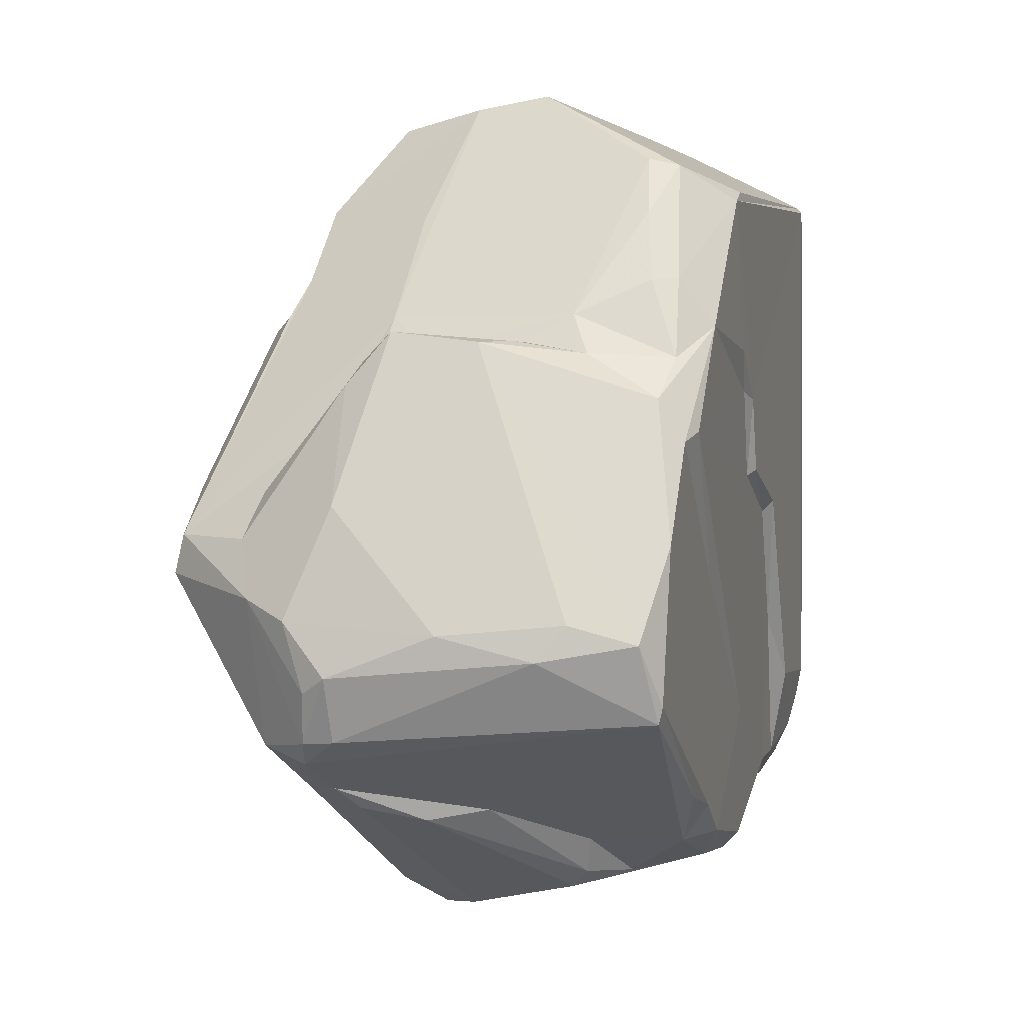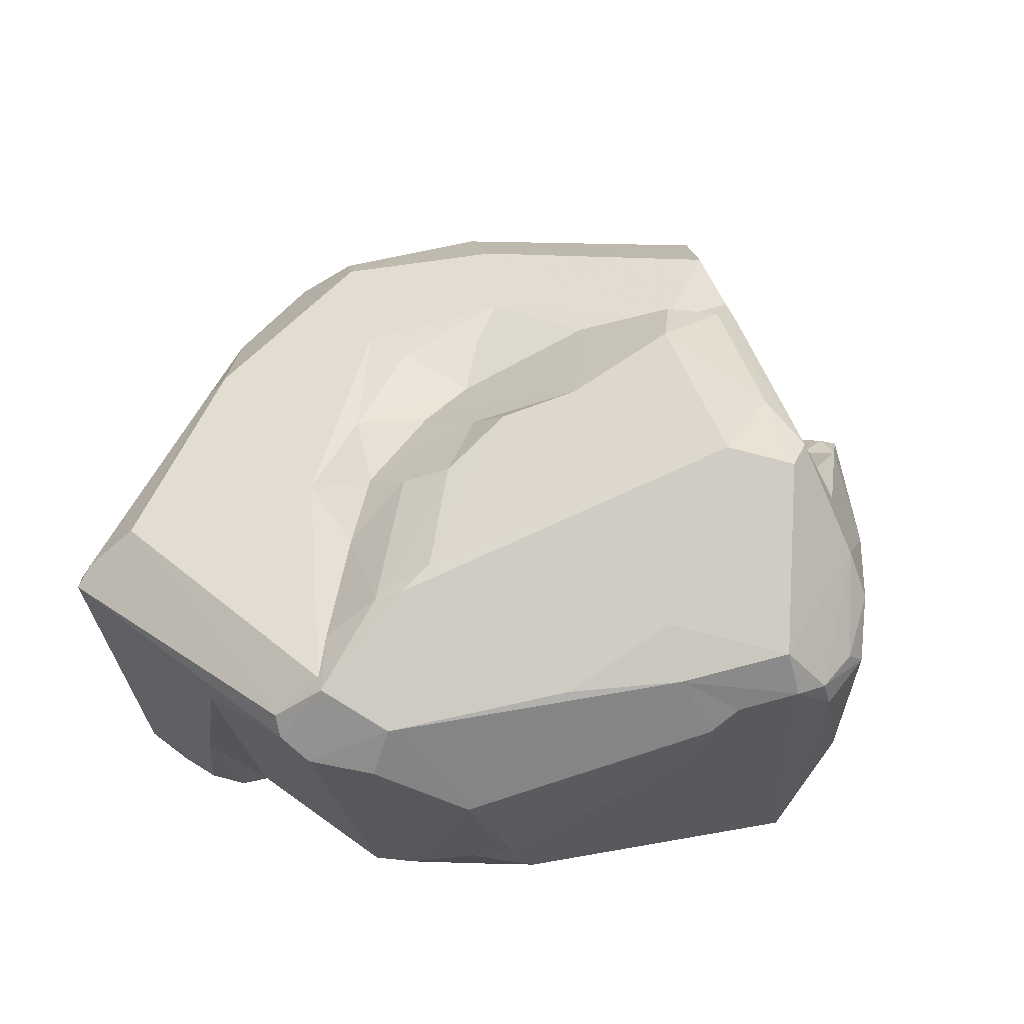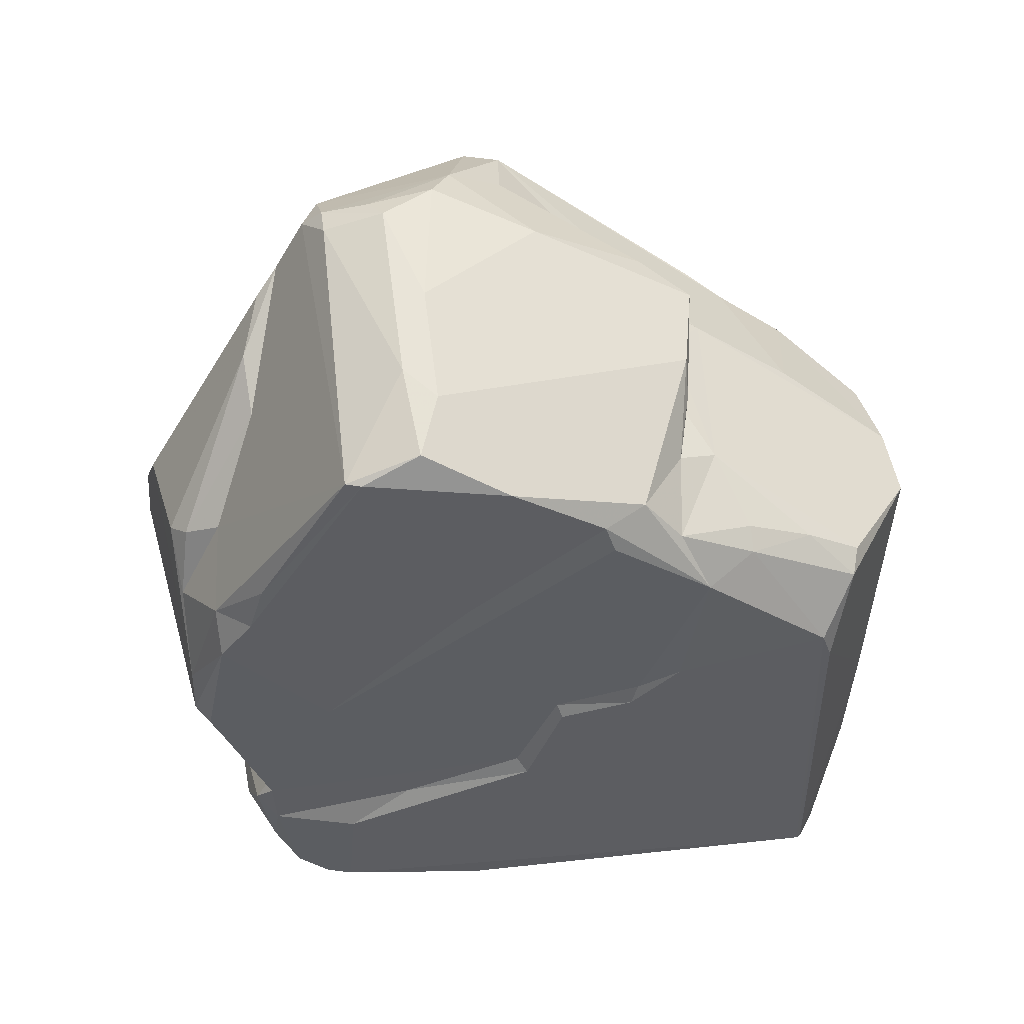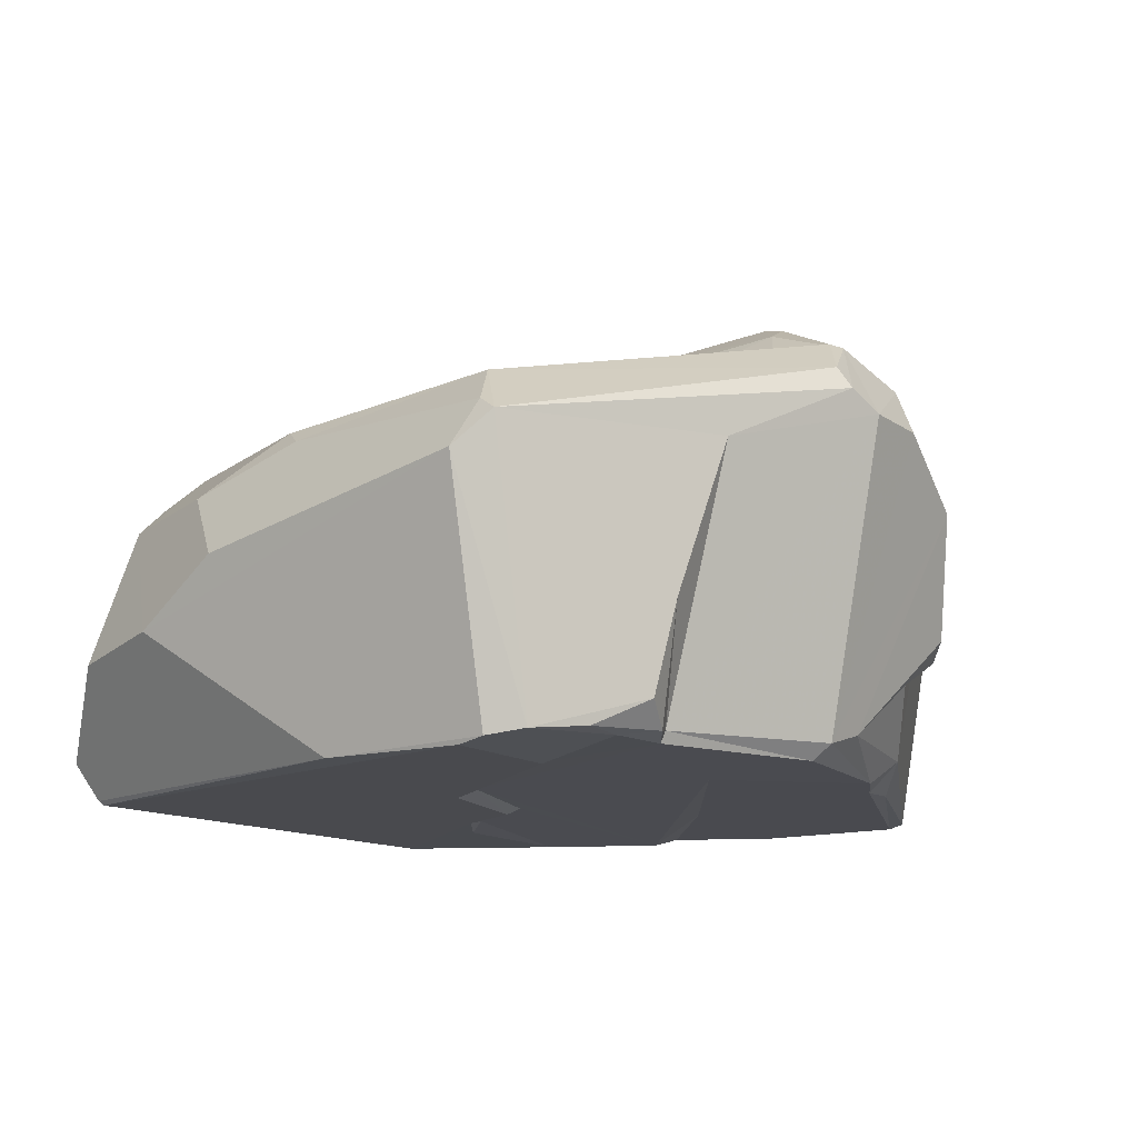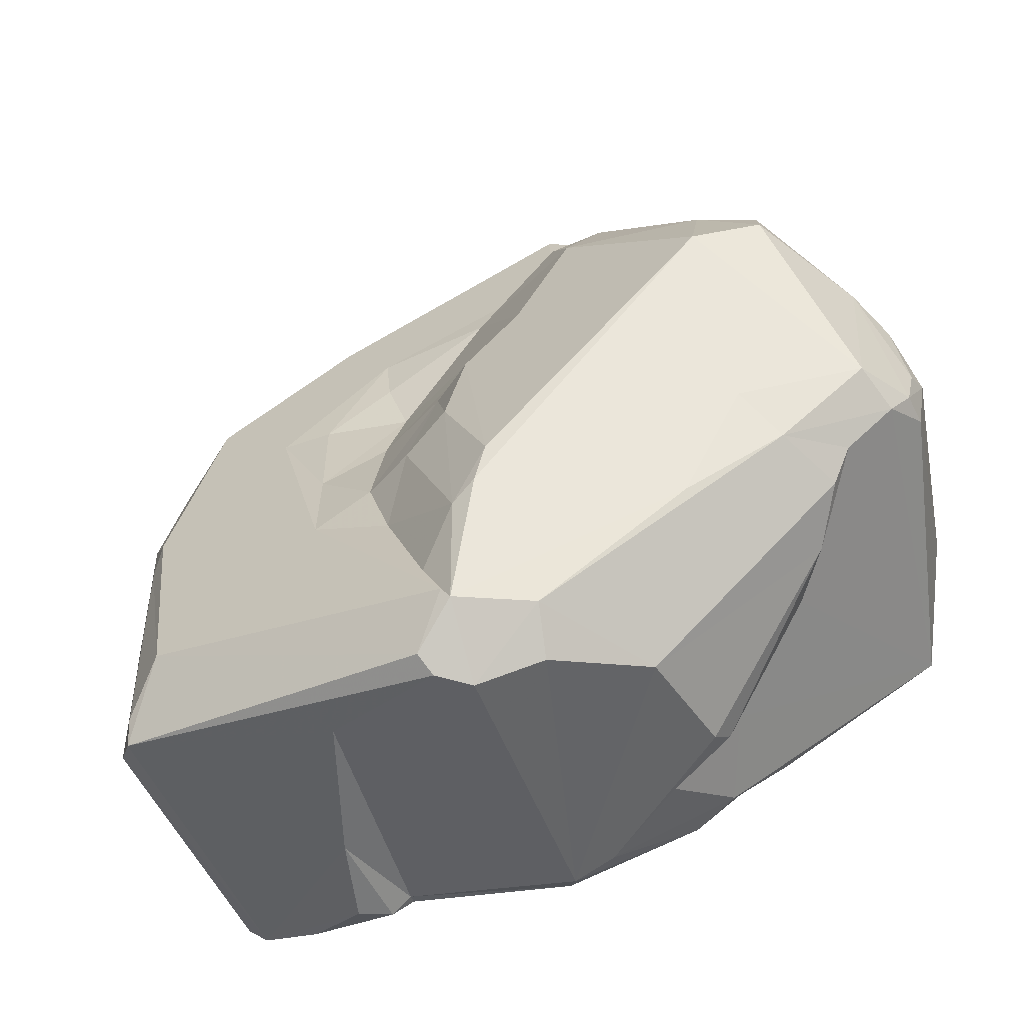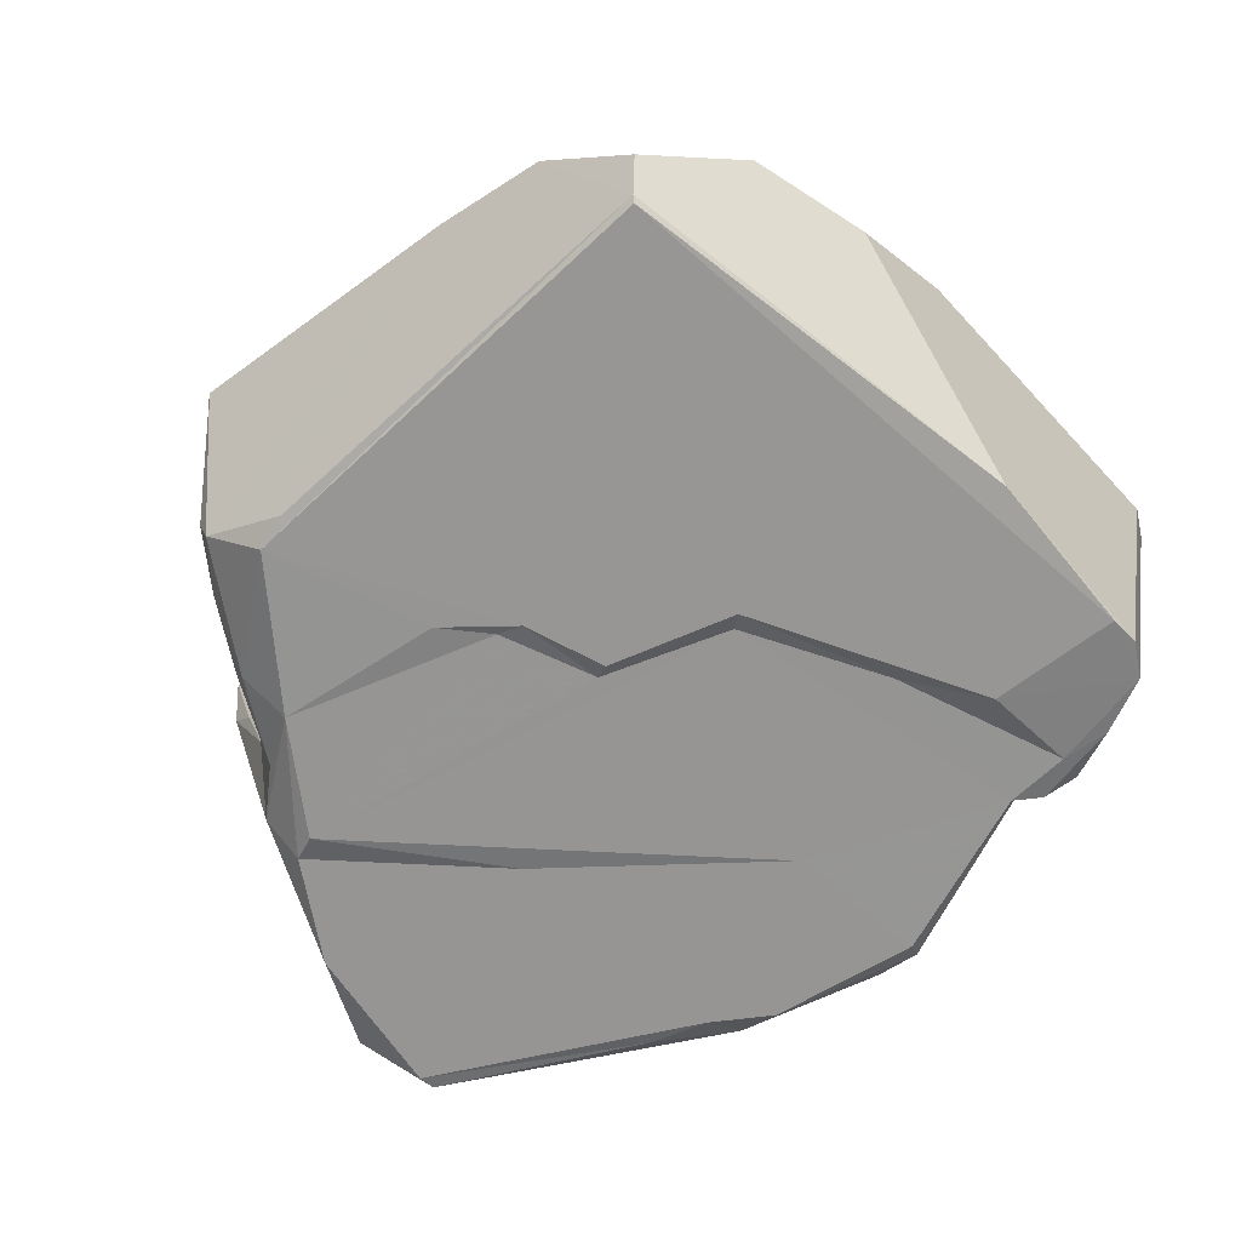
<metadata>
{"format":"obj","ext":"obj","renderer":"f3d","projection":"perspective","resolution":1024,"background":"white","views":[{"elev":11.2,"azim":-75.4,"up":"+Z"},{"elev":49.3,"azim":-154.2,"up":"+Y"},{"elev":-36.0,"azim":-82.3,"up":"+Y"},{"elev":-14.6,"azim":137.3,"up":"+Y"},{"elev":-62.6,"azim":-164.5,"up":"+Z"},{"elev":-67.6,"azim":49.3,"up":"+Y"}]}
</metadata>
<code>
g ZBrushPolyMesh3D
v -0.181 0.8819 0.2765
v -0.2535 0.0299 -0.00839
v -0.746 0.3999 -0.01831
v 0.4282 0.2852 0.7374
v 0.4644 0.6449 0.2109
v -0.2086 0.481 -0.674
v 0.7158 0.5919 0.01507
v 0.4476 0.5628 0.6595
v 0.3559 0.02102 -0.5217
v 0.6633 0.6037 -0.4448
v -0.7357 0.2334 -0.05554
v -0.489 0.6638 0.2833
v 0.8562 0.2561 0.2321
v -0.4305 0.9554 -0.0191
v 0.01401 0.8164 -0.4942
v 0.08104 0.7149 -0.6947
v -0.3262 0.1271 0.5325
v -0.515 0.5411 0.4515
v 0.7429 0.08969 0.6091
v 0.7398 0.498 -0.5493
v 0.04269 0.04902 -0.6112
v -0.3118 0.2326 -0.4932
v 0.7402 0.0009108 -0.1391
v -0.6664 0.726 -0.2504
v -0.02508 0.02548 0.6643
v -0.06159 0.379 0.8352
v -0.05574 0.6665 -0.693
v -0.07111 0.504 0.8101
v 0.4749 -0.006054 -0.3684
v -0.4416 0.918 0.1545
v 0.3492 0.5054 -0.6767
v -0.1287 0.7698 0.4207
v -0.6705 0.03857 -0.1639
v 0.3914 0.03142 -0.5617
v 0.211 0.6932 -0.3397
v -0.4239 0.3265 0.4287
v 0.3439 0.6694 0.5368
v -0.7005 0.6431 -0.2679
v 0.7539 0.486 0.4154
v -0.5064 0.39 0.438
v -0.07288 0.8521 0.07724
v 0.8313 0.2343 0.4411
v 0.03448 0.7368 0.3456
v 0.6859 -0.0008156 -0.4672
v -0.5225 0.481 -0.4115
v -0.01365 0.01467 0.3724
v -0.1745 0.1817 -0.5939
v -0.1194 0.769 0.6195
v 0.8493 0.3613 0.05236
v -0.4785 0.03667 0.276
v -0.6143 0.7812 0.09821
v 0.7784 0.4407 -0.4877
v -0.288 0.02197 0.4497
v -0.7364 0.6666 -0.01199
v 0.2063 0.6615 0.1529
v 0.708 0.02178 0.5821
v 0.155 0.6514 -0.7435
v 0.6199 0.6116 0.407
v -0.6008 0.0355 0.123
v 0.07716 0.581 -0.7657
v 0.7849 0.4972 0.1877
v -0.6662 0.6011 0.1742
v -0.143 0.8414 0.3824
v -0.3903 0.07064 0.4071
v -0.6099 0.6233 -0.3366
v -0.03339 0.6528 0.7683
v 0.3625 0.6671 -0.2315
v -0.2412 0.846 0.4073
v -0.4785 0.08353 0.3484
v 0.615 0.2335 0.6917
v -0.5485 0.915 0.0863
v -0.2631 0.07013 -0.4972
v 0.3906 0.02065 -0.2345
v -0.2903 0.2424 -0.5632
v -0.3729 0.578 0.4589
v -0.6981 0.06744 -0.02521
v 0.06043 0.7892 -0.5124
v 0.08808 0.0213 0.1197
v -0.2696 0.02363 -0.4237
v -0.5524 0.9312 0.01671
v 0.2464 0.6898 0.3756
v -0.3887 0.251 0.4763
v 0.6436 0.009163 -0.5223
v -0.04517 0.5806 -0.738
v 0.3496 0.5611 0.696
v -0.6885 0.7476 0.01118
v -0.4306 0.02208 0.2873
v 0.07567 0.8112 -0.1819
v 0.04092 0.02172 0.2869
v -0.4654 0.381 -0.4014
v -0.1612 0.1124 0.7201
v 0.4639 0.01943 -0.5327
v 0.3167 0.00422 0.0295
v 0.137 0.6145 -0.7608
v 0.6618 0.5603 0.4688
v 0.0362 0.8216 -0.0185
v -0.748 0.5766 -0.2127
v 0.1143 0.007939 0.1269
v -0.5729 0.5854 -0.3809
v 0.1098 0.7552 -0.001621
v 0.7392 0.5614 -0.03482
v -0.1737 0.1647 0.7309
v 0.1633 0.7554 -0.2049
v -0.5515 0.7611 0.1694
v 0.2531 0.6913 -0.1823
v 0.05856 0.02088 -0.5822
v -0.7114 0.1856 0.004972
v -0.2734 0.8093 0.4409
v 0.733 0.5249 -0.508
v -0.2675 0.2731 -0.6025
v -0.7535 0.627 -0.13
v 0.2892 0.02136 0.0123
v -0.4332 0.2169 0.4147
v 0.09569 0.7233 -0.6768
v -0.4271 0.5052 0.4069
v 0.4158 0.2356 -0.6232
v -0.668 0.03235 -0.1337
v 0.4419 0.07266 -0.595
v -0.08822 0.02081 0.6537
v -0.01099 0.8389 -0.4284
v 0.365 0.6602 -0.03029
v -0.4627 0.3361 0.4352
v -0.2264 0.783 0.5039
v -0.03611 0.0736 -0.6006
v -0.7366 0.6337 -0.2219
v 0.7008 0.01358 0.574
v -0.5392 0.6156 0.3602
v 0.1323 0.7142 -0.5808
v 0.3682 0.6603 0.1893
v 0.6917 -0.008919 -0.415
v -0.4423 0.591 0.3783
v -0.5051 0.6974 -0.3758
v 0.05445 0.0211 -0.3368
v -0.3029 0.08444 0.5342
v 0.2394 0.6808 0.2712
v -0.4979 0.5957 0.3975
v -0.1833 0.02149 -0.5002
v -0.3264 0.699 -0.4891
v 0.241 0.6631 0.03915
v 0.5416 0.02128 -0.5543
v 0.5085 0.5414 0.6336
v -0.2286 0.5635 0.6215
v -0.3627 0.03332 -0.3823
v -0.2496 0.1499 0.6422
v -0.4472 0.7656 -0.3134
v -0.03601 0.7507 0.3915
v -0.77 0.5847 -0.09668
v 0.5154 0.4369 0.6668
v 0.0822 0.01136 0.2673
v 0.3555 0.0408 -0.5327
f 117 79 2
f 15 145 14
f 26 75 102
f 4 26 91
f 101 49 52
f 149 126 119
f 99 27 6
f 52 13 23
f 81 32 37
f 28 48 142
f 70 95 141
f 66 37 48
f 106 9 133
f 60 150 21
f 7 10 67
f 94 20 31
f 69 40 76
f 33 65 90
f 127 51 62
f 107 40 3
f 13 56 23
f 70 42 39
f 41 14 1
f 123 71 75
f 15 16 138
f 1 43 41
f 10 114 67
f 77 35 128
f 102 75 82
f 53 46 119
f 115 18 122
f 127 12 104
f 42 70 19
f 56 4 25
f 10 20 57
f 101 109 10
f 21 6 84
f 45 6 110
f 33 72 143
f 110 6 124
f 130 23 126
f 44 52 23
f 125 111 86
f 97 11 147
f 91 25 4
f 91 134 119
f 4 85 26
f 66 8 37
f 16 27 138
f 10 57 114
f 28 26 85
f 28 75 26
f 133 9 112
f 31 150 60
f 1 14 30
f 24 80 14
f 20 83 116
f 9 92 73
f 43 63 32
f 108 68 71
f 97 33 11
f 117 59 76
f 31 116 150
f 31 20 116
f 105 100 139
f 7 67 5
f 40 69 113
f 17 82 64
f 7 5 58
f 49 101 61
f 125 86 24
f 99 132 27
f 95 58 8
f 58 61 7
f 122 18 40
f 40 18 3
f 41 120 14
f 35 77 103
f 39 42 13
f 19 13 42
f 146 32 81
f 121 55 129
f 29 130 126
f 92 83 29
f 38 132 65
f 33 38 65
f 93 29 126
f 73 92 29
f 124 72 47
f 45 74 90
f 142 48 123
f 37 32 48
f 49 13 52
f 13 49 61
f 64 113 69
f 59 117 2
f 12 71 104
f 86 80 24
f 101 52 109
f 83 20 52
f 2 87 50
f 133 112 87
f 62 86 54
f 3 147 11
f 43 55 41
f 135 55 43
f 19 56 13
f 19 70 56
f 60 27 16
f 6 27 84
f 8 58 37
f 58 5 37
f 76 59 69
f 59 2 50
f 94 31 60
f 60 16 94
f 13 61 39
f 39 61 58
f 18 62 3
f 3 62 54
f 63 43 1
f 1 30 68
f 64 69 53
f 119 134 53
f 65 45 90
f 99 6 45
f 66 48 28
f 66 28 85
f 67 128 35
f 121 105 139
f 32 63 68
f 63 1 68
f 53 69 50
f 69 59 50
f 70 4 56
f 70 148 4
f 71 68 30
f 86 71 80
f 72 22 47
f 72 33 22
f 93 73 29
f 87 112 78
f 22 74 47
f 47 110 124
f 82 75 115
f 71 12 75
f 107 76 40
f 33 76 11
f 77 16 15
f 88 77 120
f 87 78 89
f 98 126 149
f 137 72 124
f 137 106 133
f 80 30 14
f 80 71 30
f 5 81 37
f 129 55 135
f 82 115 36
f 64 82 113
f 29 83 130
f 44 83 52
f 84 60 21
f 27 60 84
f 85 8 66
f 148 85 4
f 51 71 86
f 62 51 86
f 53 50 87
f 87 89 53
f 88 120 96
f 105 103 100
f 53 89 46
f 89 78 149
f 22 33 90
f 90 74 22
f 91 144 134
f 144 102 82
f 34 92 9
f 118 83 140
f 98 112 93
f 98 93 126
f 20 94 57
f 94 16 57
f 95 70 39
f 95 39 58
f 41 96 120
f 41 139 100
f 125 97 147
f 38 33 97
f 78 112 98
f 149 78 98
f 99 45 65
f 65 132 99
f 96 100 88
f 41 100 96
f 7 101 10
f 61 101 7
f 91 26 102
f 91 102 144
f 103 88 100
f 103 77 88
f 127 104 51
f 104 71 51
f 105 35 103
f 67 35 105
f 137 21 106
f 21 150 106
f 11 107 3
f 107 11 76
f 32 68 108
f 32 123 48
f 109 20 10
f 20 109 52
f 74 110 47
f 74 45 110
f 111 54 86
f 3 54 147
f 9 73 112
f 73 93 112
f 122 40 113
f 82 36 113
f 57 16 114
f 77 128 16
f 131 18 115
f 115 75 131
f 150 116 34
f 118 116 83
f 117 33 143
f 76 33 117
f 118 140 34
f 116 118 34
f 119 56 25
f 91 119 25
f 15 14 120
f 77 15 120
f 67 121 5
f 67 105 121
f 36 115 122
f 113 36 122
f 123 108 71
f 32 108 123
f 137 124 21
f 6 21 124
f 125 24 38
f 97 125 38
f 119 126 56
f 56 126 23
f 127 62 18
f 18 131 136
f 114 128 67
f 128 114 16
f 5 129 81
f 121 129 5
f 83 44 130
f 130 44 23
f 136 131 12
f 75 12 131
f 38 24 132
f 27 132 138
f 2 133 87
f 133 2 137
f 64 134 17
f 134 64 53
f 135 43 81
f 129 135 81
f 127 18 136
f 127 136 12
f 79 137 2
f 79 72 137
f 132 24 145
f 14 145 24
f 121 139 55
f 139 41 55
f 140 83 92
f 34 140 92
f 70 141 148
f 8 141 95
f 142 123 75
f 28 142 75
f 117 143 79
f 72 79 143
f 134 144 17
f 17 144 82
f 138 145 15
f 138 132 145
f 81 43 146
f 146 43 32
f 111 125 147
f 54 111 147
f 8 85 148
f 8 148 141
f 149 119 46
f 89 149 46
f 150 9 106
f 9 150 34

</code>
